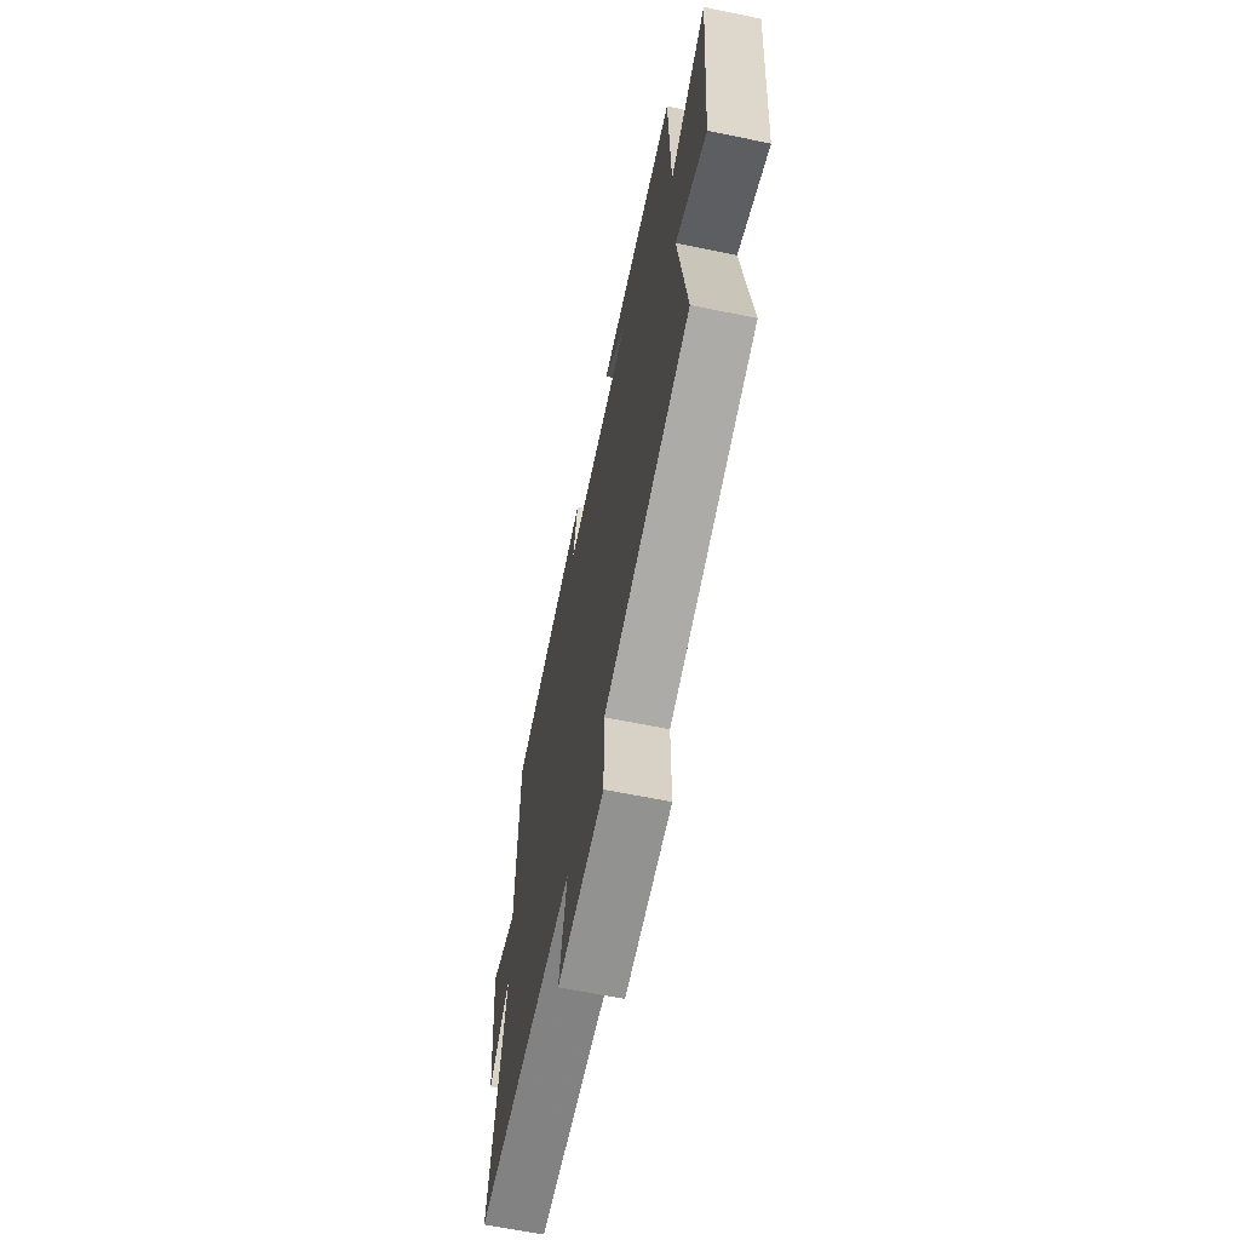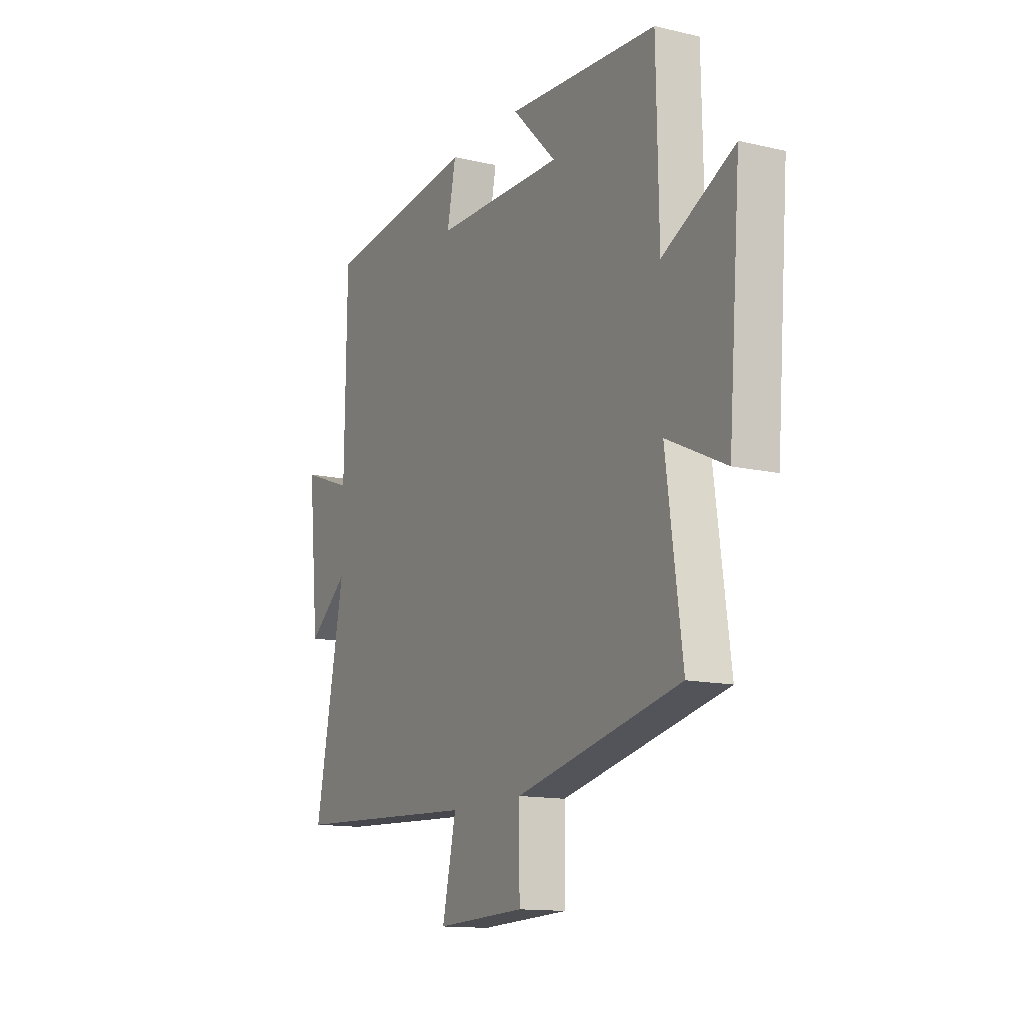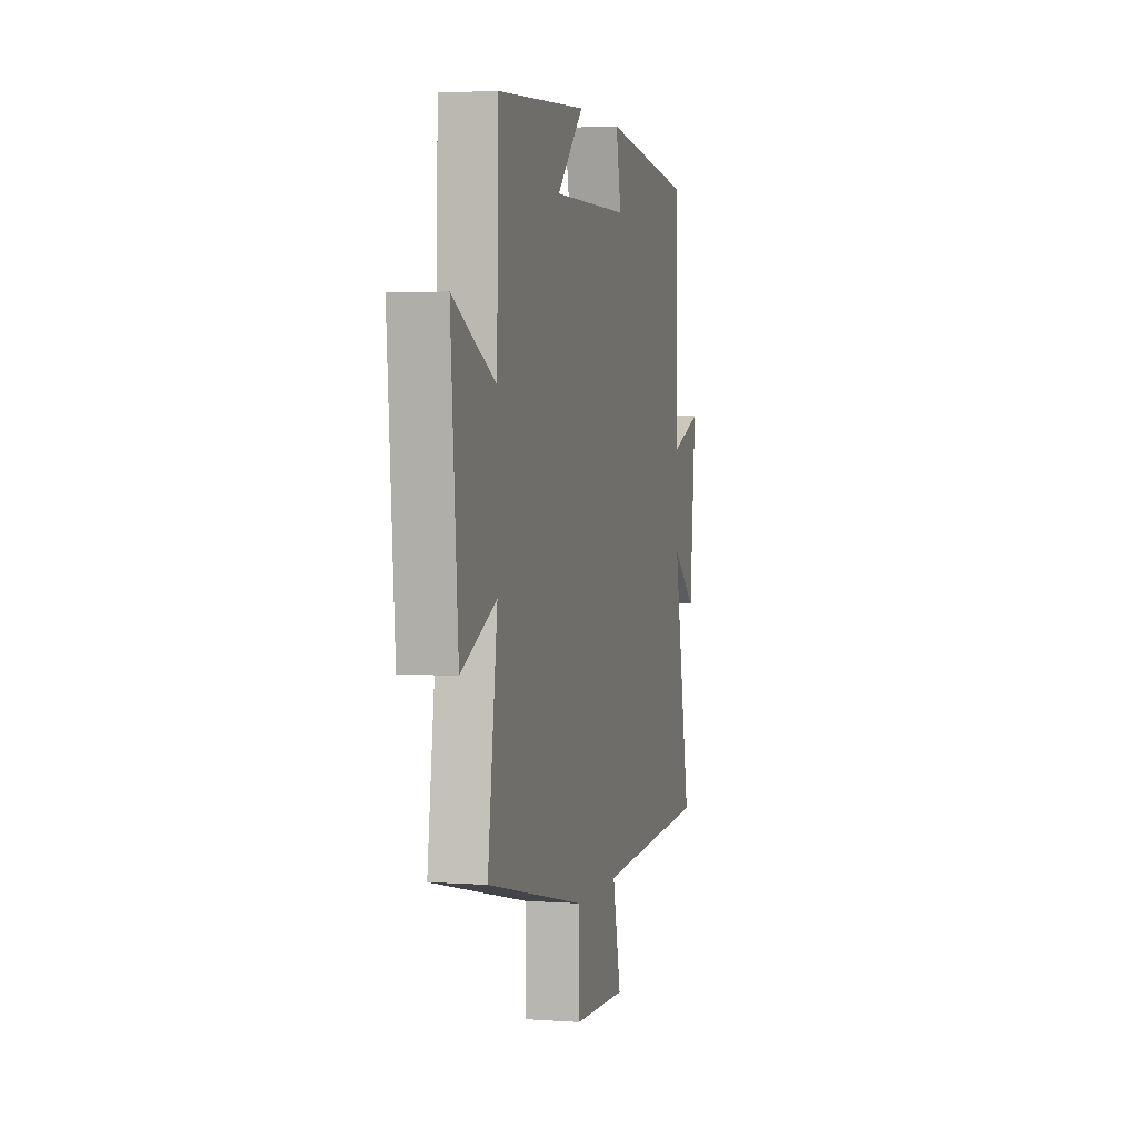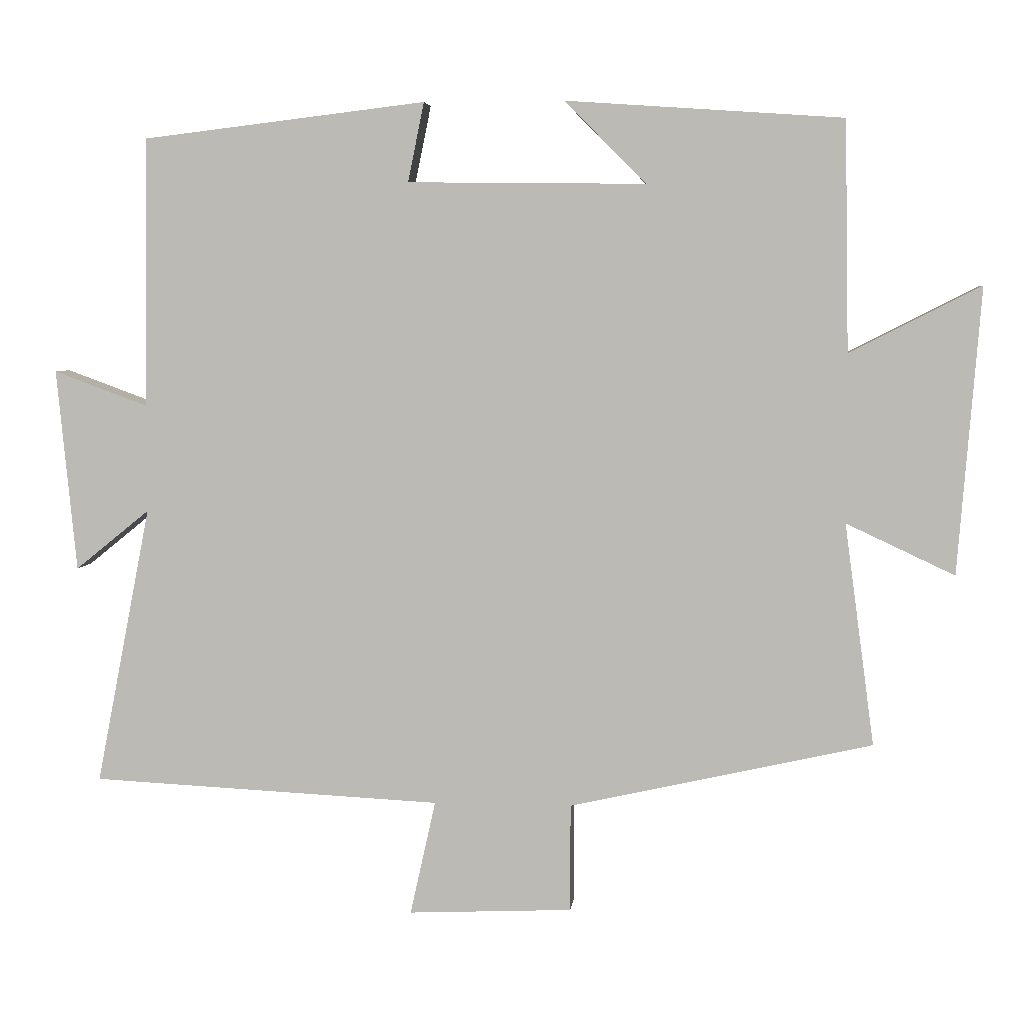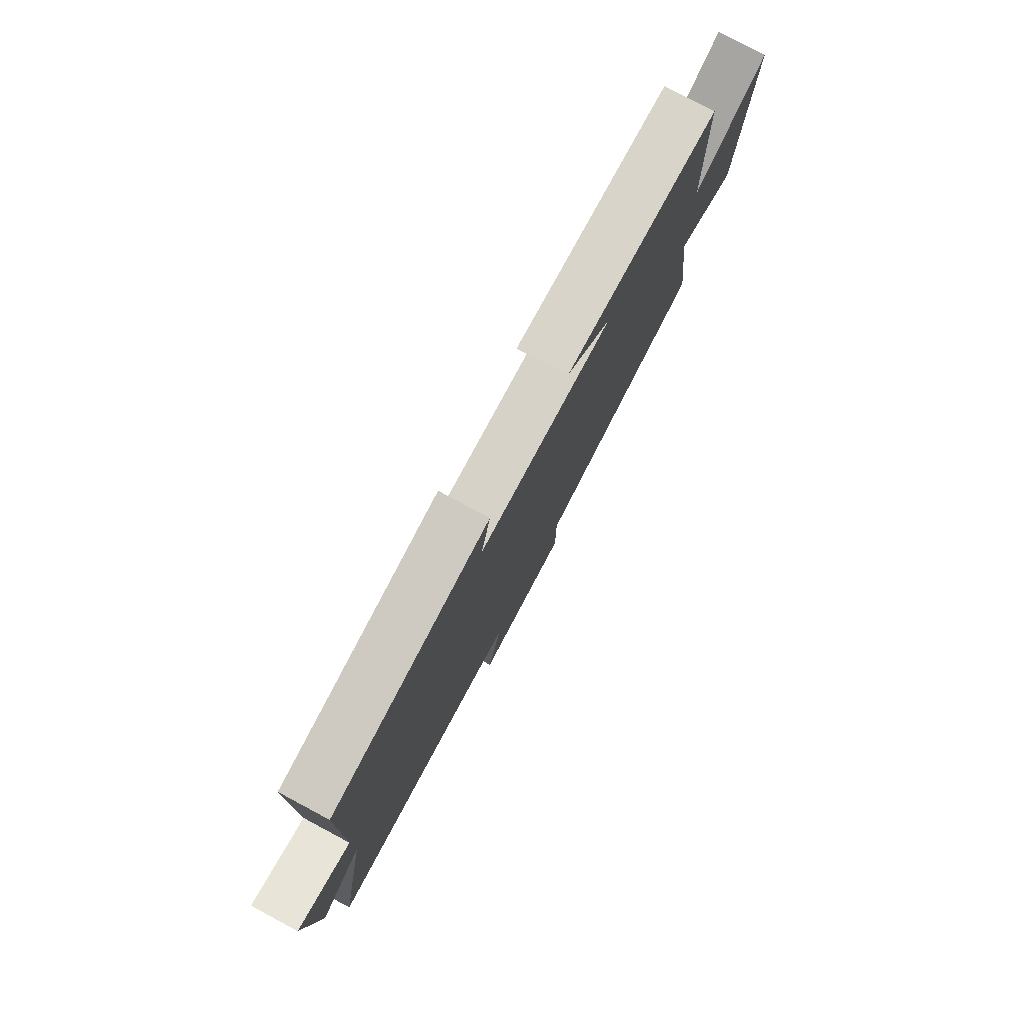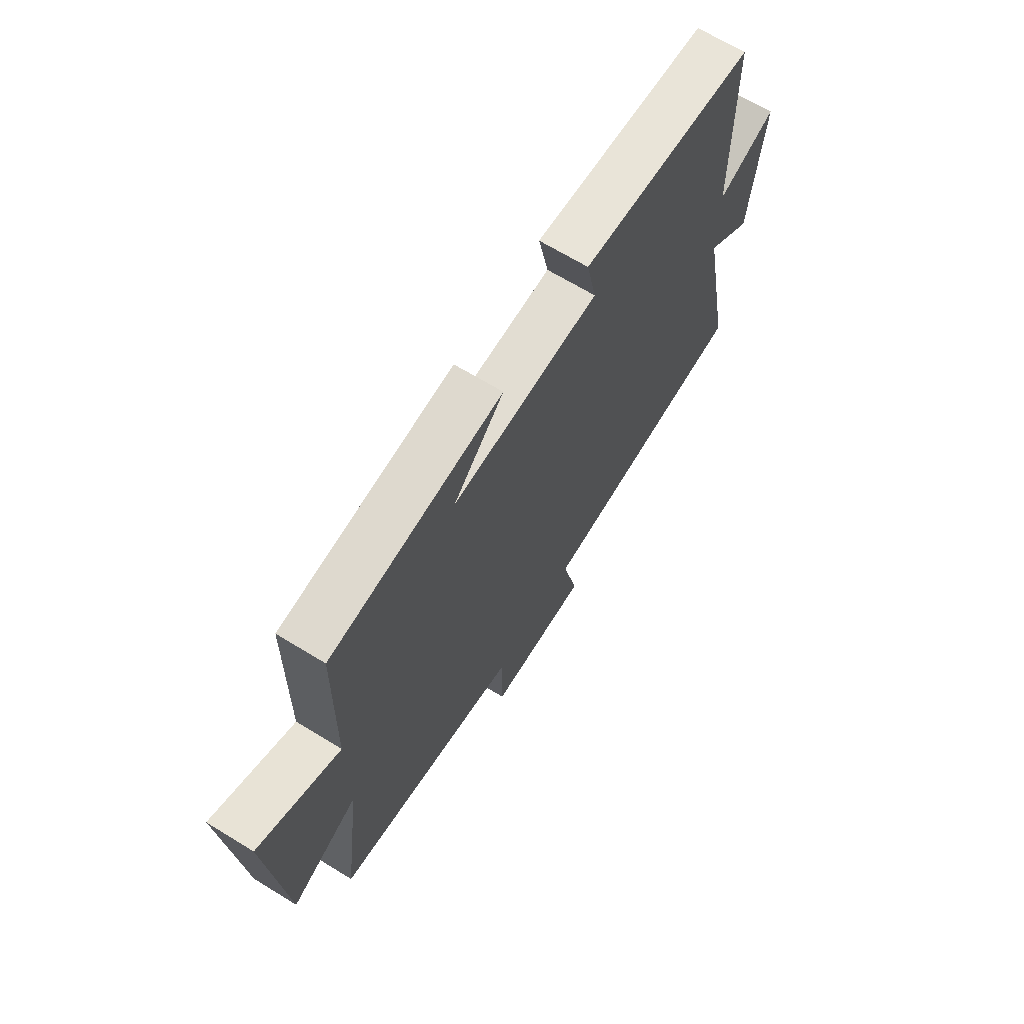
<metadata>
{"format":"obj","ext":"obj","renderer":"f3d","projection":"perspective","resolution":1024,"background":"white","views":[{"elev":-63.8,"azim":-101.7,"up":"+Z"},{"elev":-13.5,"azim":-117.8,"up":"+Z"},{"elev":3.0,"azim":-76.1,"up":"+Z"},{"elev":4.8,"azim":-174.1,"up":"+Z"},{"elev":78.7,"azim":118.1,"up":"+Z"},{"elev":67.6,"azim":-58.5,"up":"+Z"}]}
</metadata>
<code>
v 0.577 0.07 -0.475
v 0.082 0.07 -0.5
v 0.118 0.07 -0.662
v -0.114 0.07 -0.652
v -0.114 0.07 -0.5
v -0.542 0.07 -0.404
v -0.5 0.07 -0.09
v -0.653 0.07 -0.162
v -0.685 0.07 0.242
v -0.5 0.07 0.148
v -0.494 0.07 0.473
v -0.103 0.07 0.5
v -0.218 0.07 0.384
v 0.118 0.07 0.388
v 0.095 0.07 0.5
v 0.495 0.07 0.452
v 0.5 0.07 0.071
v 0.633 0.07 0.12
v 0.605 0.07 -0.166
v 0.5 0.07 -0.081
v 0.577 0 -0.475
v 0.082 0 -0.5
v 0.118 0 -0.662
v -0.114 0 -0.652
v -0.114 0 -0.5
v -0.542 0 -0.404
v -0.5 0 -0.09
v -0.653 0 -0.162
v -0.685 0 0.242
v -0.5 0 0.148
v -0.494 0 0.473
v -0.103 0 0.5
v -0.218 0 0.384
v 0.118 0 0.388
v 0.095 0 0.5
v 0.495 0 0.452
v 0.5 0 0.071
v 0.633 0 0.12
v 0.605 0 -0.166
v 0.5 0 -0.081
f 17 18 19 20
f 16 17 20
f 15 16 20
f 14 15 20
f 20 1 2
f 14 20 2
f 13 14 2
f 10 11 12 13
f 10 13 2 3
f 7 8 9 10
f 7 10 3
f 5 6 7
f 5 7 3
f 3 4 5
f 40 39 38 37
f 40 37 36
f 40 36 35
f 40 35 34
f 22 21 40
f 22 40 34
f 22 34 33
f 33 32 31 30
f 23 22 33 30
f 30 29 28 27
f 23 30 27
f 27 26 25
f 23 27 25
f 25 24 23
f 1 21 22 2
f 2 22 23 3
f 3 23 24 4
f 4 24 25 5
f 5 25 26 6
f 6 26 27 7
f 7 27 28 8
f 8 28 29 9
f 9 29 30 10
f 10 30 31 11
f 11 31 32 12
f 12 32 33 13
f 13 33 34 14
f 14 34 35 15
f 15 35 36 16
f 16 36 37 17
f 17 37 38 18
f 18 38 39 19
f 19 39 40 20
f 20 40 21 1

</code>
